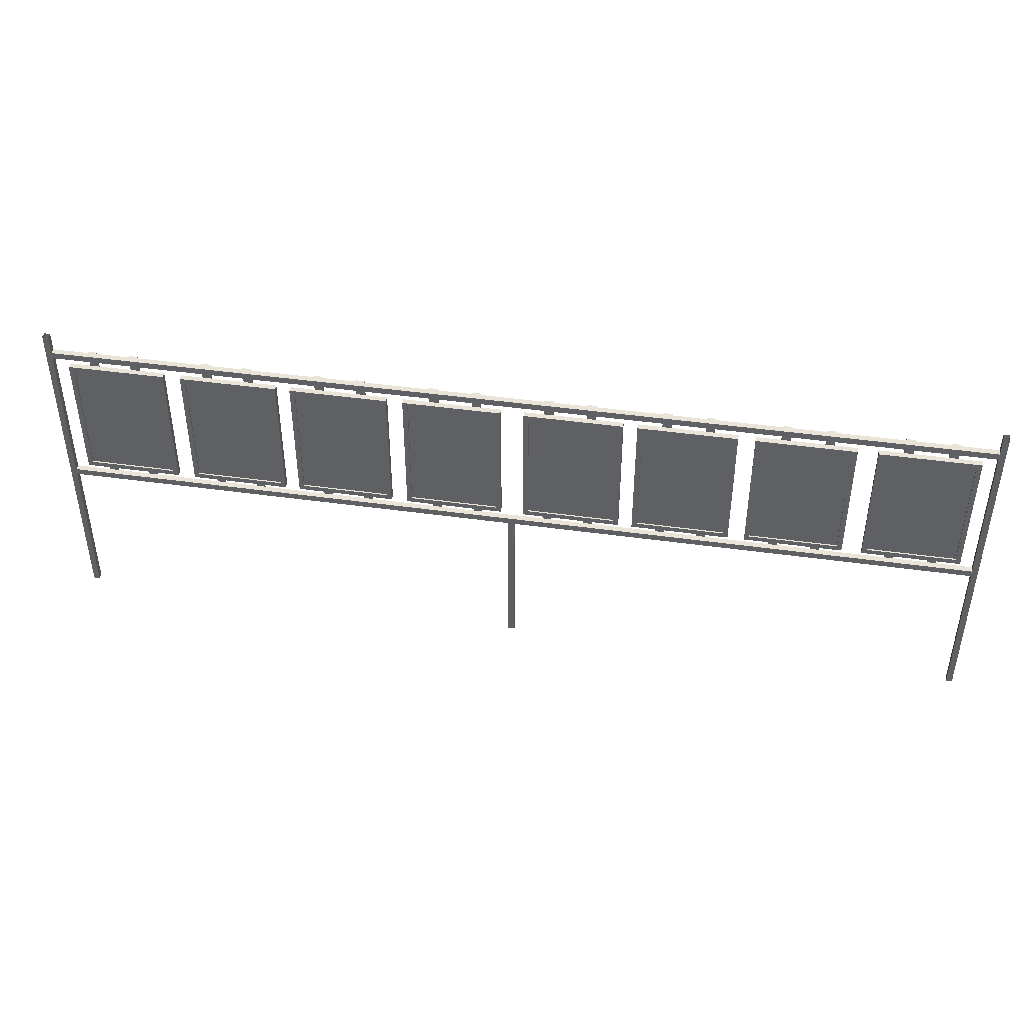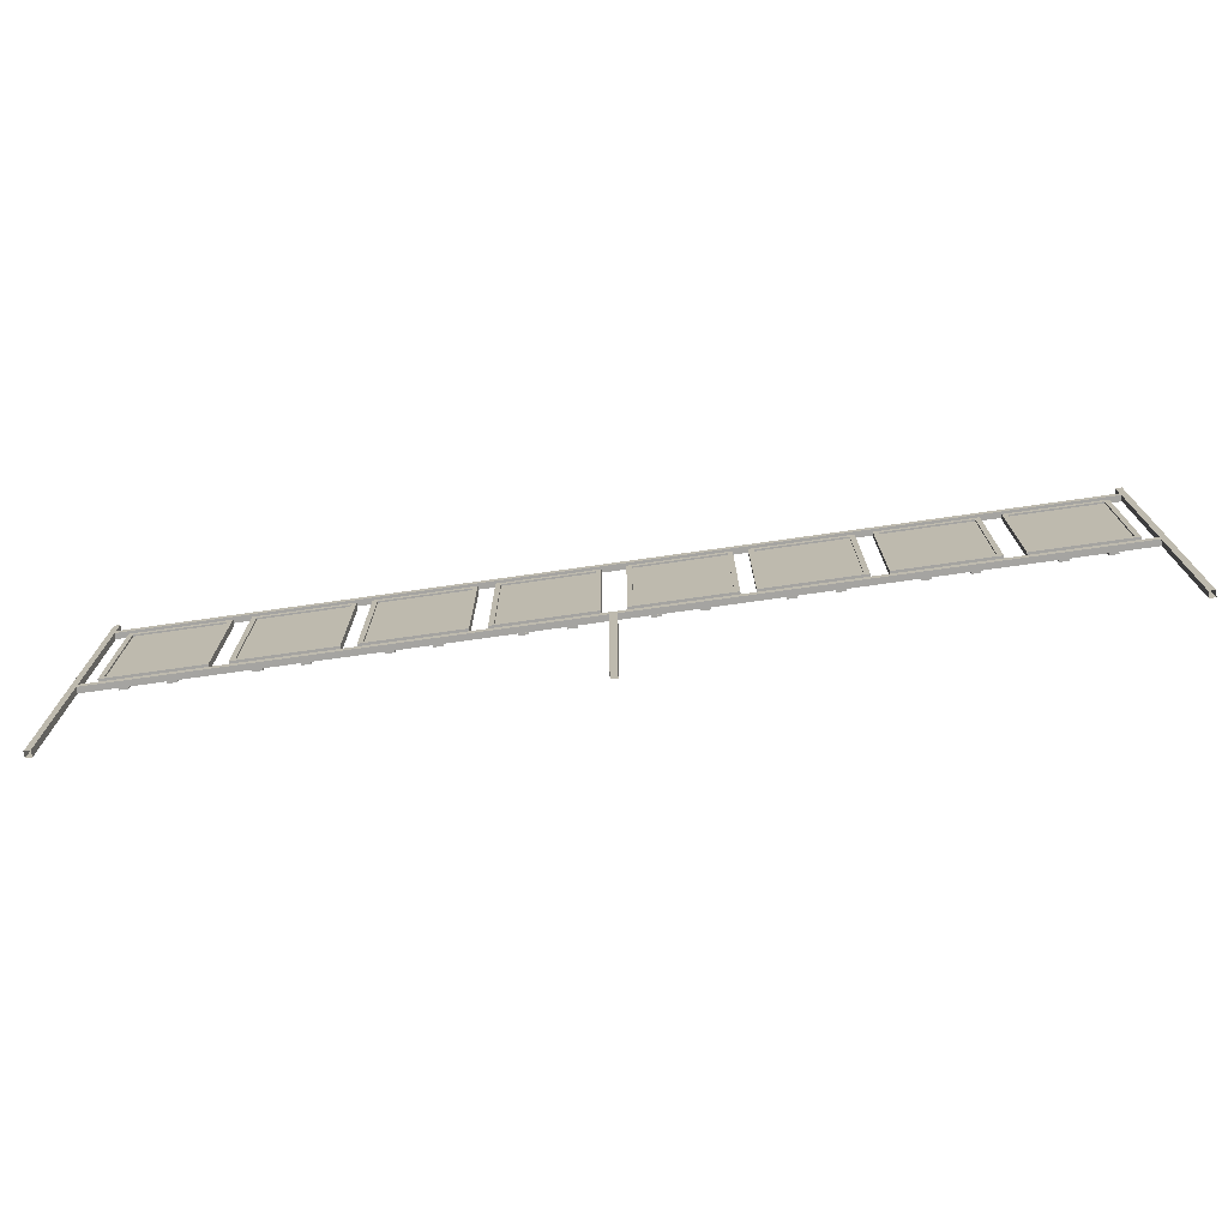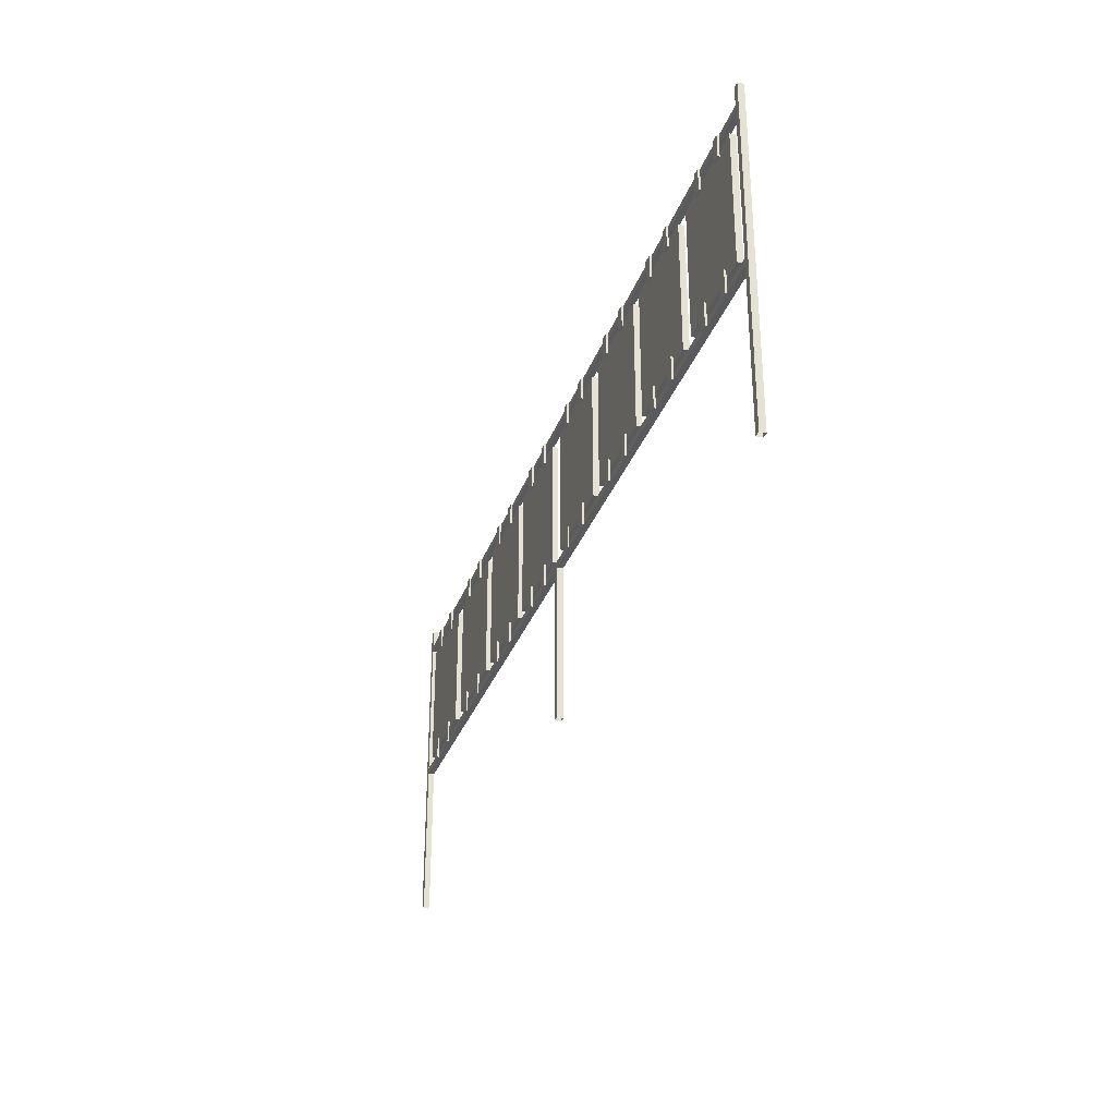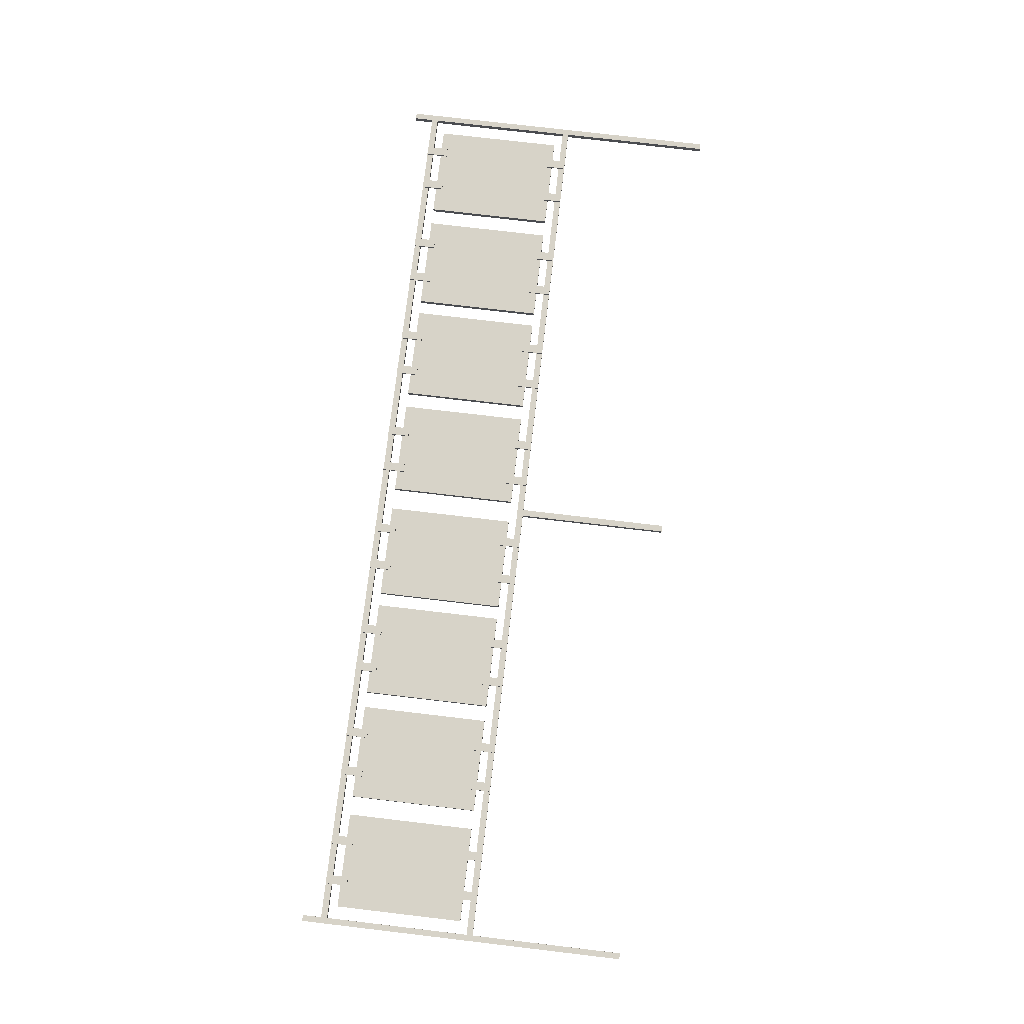
<metadata>
{"format":"obj","ext":"obj","renderer":"f3d","projection":"perspective","resolution":1024,"background":"white","views":[{"elev":43.5,"azim":-170.6,"up":"+Y"},{"elev":-73.3,"azim":-171.9,"up":"+Y"},{"elev":-31.5,"azim":72.1,"up":"+Y"},{"elev":76.5,"azim":-83.3,"up":"+Z"}]}
</metadata>
<code>
v  -2946 1168 -15.87
v  -2946 1972 -15.87
v  -2370 1972 -15.87
v  -2370 1168 -15.87
v  -2370 1168 -26.47
v  -2370 1972 -26.47
v  -2337 2005 -26.47
v  -2337 1135 -26.47
v  -2946 1168 -26.47
v  -2979 1135 -26.47
v  -2946 1972 -26.47
v  -2979 2005 -26.47
v  -2337 2005 11.69
v  -2337 1135 11.69
v  -2979 2005 11.69
v  -2979 1135 11.69
v  -2175 1168 -15.87
v  -2175 1972 -15.87
v  -1598 1972 -15.87
v  -1598 1168 -15.87
v  -1598 1168 -26.47
v  -1598 1972 -26.47
v  -1565 2005 -26.47
v  -1565 1135 -26.47
v  -2175 1168 -26.47
v  -2207 1135 -26.47
v  -2175 1972 -26.47
v  -2207 2005 -26.47
v  -1565 2005 11.69
v  -1565 1135 11.69
v  -2207 2005 11.69
v  -2207 1135 11.69
v  -1423 1168 -15.87
v  -1423 1972 -15.87
v  -846.7 1972 -15.87
v  -846.7 1168 -15.87
v  -846.7 1168 -26.47
v  -846.7 1972 -26.47
v  -813.7 2005 -26.47
v  -813.7 1135 -26.47
v  -1423 1168 -26.47
v  -1456 1135 -26.47
v  -1423 1972 -26.47
v  -1456 2005 -26.47
v  -813.7 2005 11.69
v  -813.7 1135 11.69
v  -1456 2005 11.69
v  -1456 1135 11.69
v  -688.4 1168 -15.87
v  -688.4 1972 -15.87
v  -112 1972 -15.87
v  -112 1168 -15.87
v  -112 1168 -26.47
v  -112 1972 -26.47
v  -79.06 2005 -26.47
v  -79.06 1135 -26.47
v  -688.4 1168 -26.47
v  -721.3 1135 -26.47
v  -688.4 1972 -26.47
v  -721.3 2005 -26.47
v  -79.06 2005 11.69
v  -79.06 1135 11.69
v  -721.3 2005 11.69
v  -721.3 1135 11.69
v  106.1 1168 -15.87
v  106.1 1972 -15.87
v  682.4 1972 -15.87
v  682.4 1168 -15.87
v  682.4 1168 -26.47
v  682.4 1972 -26.47
v  715.4 2005 -26.47
v  715.4 1135 -26.47
v  106.1 1168 -26.47
v  73.1 1135 -26.47
v  106.1 1972 -26.47
v  73.1 2005 -26.47
v  715.4 2005 11.69
v  715.4 1135 11.69
v  73.1 2005 11.69
v  73.1 1135 11.69
v  856.6 1168 -15.87
v  856.6 1972 -15.87
v  1433 1972 -15.87
v  1433 1168 -15.87
v  1433 1168 -26.47
v  1433 1972 -26.47
v  1466 2005 -26.47
v  1466 1135 -26.47
v  856.6 1168 -26.47
v  823.6 1135 -26.47
v  856.6 1972 -26.47
v  823.6 2005 -26.47
v  1466 2005 11.69
v  1466 1135 11.69
v  823.6 2005 11.69
v  823.6 1135 11.69
v  1596 1168 -15.87
v  1596 1972 -15.87
v  2172 1972 -15.87
v  2172 1168 -15.87
v  2172 1168 -26.47
v  2172 1972 -26.47
v  2205 2005 -26.47
v  2205 1135 -26.47
v  1596 1168 -26.47
v  1563 1135 -26.47
v  1596 1972 -26.47
v  1563 2005 -26.47
v  2205 2005 11.69
v  2205 1135 11.69
v  1563 2005 11.69
v  1563 1135 11.69
v  2355 1168 -15.87
v  2355 1972 -15.87
v  2931 1972 -15.87
v  2931 1168 -15.87
v  2931 1168 -26.47
v  2931 1972 -26.47
v  2964 2005 -26.47
v  2964 1135 -26.47
v  2355 1168 -26.47
v  2322 1135 -26.47
v  2355 1972 -26.47
v  2322 2005 -26.47
v  2964 2005 11.69
v  2964 1135 11.69
v  2322 2005 11.69
v  2322 1135 11.69
v  3066 2066 13.52
v  3066 1079 13.52
v  3106 1058 13.52
v  3106 2088 13.52
v  3106 1058 -26.48
v  3106 2088 -26.48
v  3066 1079 -26.48
v  3066 2066 -26.48
v  3066 2238 13.52
v  3066 2109 13.52
v  3106 2238 13.52
v  3106 0 13.52
v  3066 1036 13.52
v  3066 0 13.52
v  3106 2238 -26.48
v  3106 0 -26.48
v  3066 2109 -26.48
v  3066 2238 -26.48
v  3066 0 -26.48
v  3066 1036 -26.48
v  21.56 0 13.52
v  21.56 0 -26.48
v  21.69 1036 -26.48
v  21.69 1036 13.52
v  -0.0002 1079 13.52
v  -0.0002 1079 -26.48
v  2831 1958 26.48
v  2772 1958 26.48
v  2772 1958 13.52
v  2831 1958 13.52
v  2772 2109 26.48
v  2831 2109 26.48
v  2831 2109 13.52
v  2772 2109 13.52
v  -21.56 0 13.52
v  -21.69 1036 13.52
v  -0.0002 2066 13.52
v  -0.0002 2109 13.52
v  -0.0002 2109 -26.48
v  -0.0002 2066 -26.48
v  2553 1958 26.48
v  2494 1958 26.48
v  2494 1958 13.52
v  2553 1958 13.52
v  2494 2109 26.48
v  2553 2109 26.48
v  2553 2109 13.52
v  2494 2109 13.52
v  2831 1036 26.48
v  2772 1036 26.48
v  2772 1036 13.52
v  2831 1036 13.52
v  2772 1187 26.48
v  2831 1187 26.48
v  2831 1187 13.52
v  2772 1187 13.52
v  2553 1036 26.48
v  2494 1036 26.48
v  2494 1036 13.52
v  2553 1036 13.52
v  2494 1187 26.48
v  2553 1187 26.48
v  2553 1187 13.52
v  2494 1187 13.52
v  2062 1958 26.48
v  2003 1958 26.48
v  2003 1958 13.52
v  2062 1958 13.52
v  2003 2109 26.48
v  2062 2109 26.48
v  2062 2109 13.52
v  2003 2109 13.52
v  1784 1958 26.48
v  1725 1958 26.48
v  1725 1958 13.52
v  1784 1958 13.52
v  1725 2109 26.48
v  1784 2109 26.48
v  1784 2109 13.52
v  1725 2109 13.52
v  2062 1036 26.48
v  2003 1036 26.48
v  2003 1036 13.52
v  2062 1036 13.52
v  2003 1187 26.48
v  2062 1187 26.48
v  2062 1187 13.52
v  2003 1187 13.52
v  1784 1036 26.48
v  1725 1036 26.48
v  1725 1036 13.52
v  1784 1036 13.52
v  1725 1187 26.48
v  1784 1187 26.48
v  1784 1187 13.52
v  1725 1187 13.52
v  1306 1958 26.48
v  1247 1958 26.48
v  1247 1958 13.52
v  1306 1958 13.52
v  1247 2109 26.48
v  1306 2109 26.48
v  1306 2109 13.52
v  1247 2109 13.52
v  1029 1958 26.48
v  969.7 1958 26.48
v  969.7 1958 13.52
v  1029 1958 13.52
v  969.7 2109 26.48
v  1029 2109 26.48
v  1029 2109 13.52
v  969.7 2109 13.52
v  1306 1036 26.48
v  1247 1036 26.48
v  1247 1036 13.52
v  1306 1036 13.52
v  1247 1187 26.48
v  1306 1187 26.48
v  1306 1187 13.52
v  1247 1187 13.52
v  1029 1036 26.48
v  969.7 1036 26.48
v  969.7 1036 13.52
v  1029 1036 13.52
v  969.7 1187 26.48
v  1029 1187 26.48
v  1029 1187 13.52
v  969.7 1187 13.52
v  544.1 1958 26.48
v  485.3 1958 26.48
v  485.3 1958 13.52
v  544.1 1958 13.52
v  485.3 2109 26.48
v  544.1 2109 26.48
v  544.1 2109 13.52
v  485.3 2109 13.52
v  266.4 1958 26.48
v  207.5 1958 26.48
v  207.5 1958 13.52
v  266.4 1958 13.52
v  207.5 2109 26.48
v  266.4 2109 26.48
v  266.4 2109 13.52
v  207.5 2109 13.52
v  544.1 1036 26.48
v  485.3 1036 26.48
v  485.3 1036 13.52
v  544.1 1036 13.52
v  485.3 1187 26.48
v  544.1 1187 26.48
v  544.1 1187 13.52
v  485.3 1187 13.52
v  266.4 1036 26.48
v  207.5 1036 26.48
v  207.5 1036 13.52
v  266.4 1036 13.52
v  207.5 1187 26.48
v  266.4 1187 26.48
v  266.4 1187 13.52
v  207.5 1187 13.52
v  -3066 2066 13.52
v  -3106 2088 13.52
v  -3106 1058 13.52
v  -3066 1079 13.52
v  -3106 2088 -26.48
v  -3106 1058 -26.48
v  -3066 2066 -26.48
v  -3066 1079 -26.48
v  -3066 2238 13.52
v  -3106 2238 13.52
v  -3066 2109 13.52
v  -3106 0 13.52
v  -3066 0 13.52
v  -3066 1036 13.52
v  -3106 2238 -26.48
v  -3106 0 -26.48
v  -3066 2238 -26.48
v  -3066 2109 -26.48
v  -3066 0 -26.48
v  -3066 1036 -26.48
v  -21.69 1036 -26.48
v  -21.56 0 -26.48
v  -2831 1958 26.48
v  -2831 1958 13.52
v  -2772 1958 13.52
v  -2772 1958 26.48
v  -2772 2109 26.48
v  -2772 2109 13.52
v  -2831 2109 13.52
v  -2831 2109 26.48
v  -2553 1958 26.48
v  -2553 1958 13.52
v  -2494 1958 13.52
v  -2494 1958 26.48
v  -2494 2109 26.48
v  -2494 2109 13.52
v  -2553 2109 13.52
v  -2553 2109 26.48
v  -2831 1036 26.48
v  -2831 1036 13.52
v  -2772 1036 13.52
v  -2772 1036 26.48
v  -2772 1187 26.48
v  -2772 1187 13.52
v  -2831 1187 13.52
v  -2831 1187 26.48
v  -2553 1036 26.48
v  -2553 1036 13.52
v  -2494 1036 13.52
v  -2494 1036 26.48
v  -2494 1187 26.48
v  -2494 1187 13.52
v  -2553 1187 13.52
v  -2553 1187 26.48
v  -2062 1958 26.48
v  -2062 1958 13.52
v  -2003 1958 13.52
v  -2003 1958 26.48
v  -2003 2109 26.48
v  -2003 2109 13.52
v  -2062 2109 13.52
v  -2062 2109 26.48
v  -1784 1958 26.48
v  -1784 1958 13.52
v  -1725 1958 13.52
v  -1725 1958 26.48
v  -1725 2109 26.48
v  -1725 2109 13.52
v  -1784 2109 13.52
v  -1784 2109 26.48
v  -2062 1036 26.48
v  -2062 1036 13.52
v  -2003 1036 13.52
v  -2003 1036 26.48
v  -2003 1187 26.48
v  -2003 1187 13.52
v  -2062 1187 13.52
v  -2062 1187 26.48
v  -1784 1036 26.48
v  -1784 1036 13.52
v  -1725 1036 13.52
v  -1725 1036 26.48
v  -1725 1187 26.48
v  -1725 1187 13.52
v  -1784 1187 13.52
v  -1784 1187 26.48
v  -1306 1958 26.48
v  -1306 1958 13.52
v  -1247 1958 13.52
v  -1247 1958 26.48
v  -1247 2109 26.48
v  -1247 2109 13.52
v  -1306 2109 13.52
v  -1306 2109 26.48
v  -1029 1958 26.48
v  -1029 1958 13.52
v  -969.7 1958 13.52
v  -969.7 1958 26.48
v  -969.7 2109 26.48
v  -969.7 2109 13.52
v  -1029 2109 13.52
v  -1029 2109 26.48
v  -1306 1036 26.48
v  -1306 1036 13.52
v  -1247 1036 13.52
v  -1247 1036 26.48
v  -1247 1187 26.48
v  -1247 1187 13.52
v  -1306 1187 13.52
v  -1306 1187 26.48
v  -1029 1036 26.48
v  -1029 1036 13.52
v  -969.7 1036 13.52
v  -969.7 1036 26.48
v  -969.7 1187 26.48
v  -969.7 1187 13.52
v  -1029 1187 13.52
v  -1029 1187 26.48
v  -544.1 1958 26.48
v  -544.1 1958 13.52
v  -485.3 1958 13.52
v  -485.3 1958 26.48
v  -485.3 2109 26.48
v  -485.3 2109 13.52
v  -544.1 2109 13.52
v  -544.1 2109 26.48
v  -266.4 1958 26.48
v  -266.4 1958 13.52
v  -207.5 1958 13.52
v  -207.5 1958 26.48
v  -207.5 2109 26.48
v  -207.5 2109 13.52
v  -266.4 2109 13.52
v  -266.4 2109 26.48
v  -544.1 1036 26.48
v  -544.1 1036 13.52
v  -485.3 1036 13.52
v  -485.3 1036 26.48
v  -485.3 1187 26.48
v  -485.3 1187 13.52
v  -544.1 1187 13.52
v  -544.1 1187 26.48
v  -266.4 1036 26.48
v  -266.4 1036 13.52
v  -207.5 1036 13.52
v  -207.5 1036 26.48
v  -207.5 1187 26.48
v  -207.5 1187 13.52
v  -266.4 1187 13.52
v  -266.4 1187 26.48
g Portait_board
f 1 2 3 4
f 5 6 7 8
f 9 5 8 10
f 11 9 10 12
f 6 11 12 7
f 4 3 6 5
f 1 4 5 9
f 2 1 9 11
f 3 2 11 6
f 13 14 8 7
f 15 13 7 12
f 16 15 12 10
f 14 16 10 8
f 16 14 13 15
f 17 18 19 20
f 21 22 23 24
f 25 21 24 26
f 27 25 26 28
f 22 27 28 23
f 20 19 22 21
f 17 20 21 25
f 18 17 25 27
f 19 18 27 22
f 29 30 24 23
f 31 29 23 28
f 32 31 28 26
f 30 32 26 24
f 32 30 29 31
f 33 34 35 36
f 37 38 39 40
f 41 37 40 42
f 43 41 42 44
f 38 43 44 39
f 36 35 38 37
f 33 36 37 41
f 34 33 41 43
f 35 34 43 38
f 45 46 40 39
f 47 45 39 44
f 48 47 44 42
f 46 48 42 40
f 48 46 45 47
f 49 50 51 52
f 53 54 55 56
f 57 53 56 58
f 59 57 58 60
f 54 59 60 55
f 52 51 54 53
f 49 52 53 57
f 50 49 57 59
f 51 50 59 54
f 61 62 56 55
f 63 61 55 60
f 64 63 60 58
f 62 64 58 56
f 64 62 61 63
f 65 66 67 68
f 69 70 71 72
f 73 69 72 74
f 75 73 74 76
f 70 75 76 71
f 68 67 70 69
f 65 68 69 73
f 66 65 73 75
f 67 66 75 70
f 77 78 72 71
f 79 77 71 76
f 80 79 76 74
f 78 80 74 72
f 80 78 77 79
f 81 82 83 84
f 85 86 87 88
f 89 85 88 90
f 91 89 90 92
f 86 91 92 87
f 84 83 86 85
f 81 84 85 89
f 82 81 89 91
f 83 82 91 86
f 93 94 88 87
f 95 93 87 92
f 96 95 92 90
f 94 96 90 88
f 96 94 93 95
f 97 98 99 100
f 101 102 103 104
f 105 101 104 106
f 107 105 106 108
f 102 107 108 103
f 100 99 102 101
f 97 100 101 105
f 98 97 105 107
f 99 98 107 102
f 109 110 104 103
f 111 109 103 108
f 112 111 108 106
f 110 112 106 104
f 112 110 109 111
f 113 114 115 116
f 117 118 119 120
f 121 117 120 122
f 123 121 122 124
f 118 123 124 119
f 116 115 118 117
f 113 116 117 121
f 114 113 121 123
f 115 114 123 118
f 125 126 120 119
f 127 125 119 124
f 128 127 124 122
f 126 128 122 120
f 128 126 125 127
f 129 130 131 132
f 132 131 133 134
f 134 133 135 136
f 136 135 130 129
f 137 138 132 139
f 132 138 129
f 140 131 141 142
f 130 141 131
f 139 132 134 143
f 144 133 131 140
f 143 134 145 146
f 136 145 134
f 147 148 133 144
f 133 148 135
f 146 145 138 137
f 142 141 148 147
f 149 150 151 152
f 153 152 141 130
f 151 154 135 148
f 152 151 148 141
f 154 153 130 135
f 155 156 157 158
f 159 160 161 162
f 158 157 162 161
f 155 158 161 160
f 156 155 160 159
f 157 156 159 162
f 163 149 152 164
f 165 129 138 166
f 167 145 136 168
f 166 138 145 167
f 168 136 129 165
f 169 170 171 172
f 173 174 175 176
f 172 171 176 175
f 169 172 175 174
f 170 169 174 173
f 171 170 173 176
f 177 178 179 180
f 181 182 183 184
f 180 179 184 183
f 177 180 183 182
f 178 177 182 181
f 179 178 181 184
f 185 186 187 188
f 189 190 191 192
f 188 187 192 191
f 185 188 191 190
f 186 185 190 189
f 187 186 189 192
f 193 194 195 196
f 197 198 199 200
f 196 195 200 199
f 193 196 199 198
f 194 193 198 197
f 195 194 197 200
f 201 202 203 204
f 205 206 207 208
f 204 203 208 207
f 201 204 207 206
f 202 201 206 205
f 203 202 205 208
f 209 210 211 212
f 213 214 215 216
f 212 211 216 215
f 209 212 215 214
f 210 209 214 213
f 211 210 213 216
f 217 218 219 220
f 221 222 223 224
f 220 219 224 223
f 217 220 223 222
f 218 217 222 221
f 219 218 221 224
f 225 226 227 228
f 229 230 231 232
f 228 227 232 231
f 225 228 231 230
f 226 225 230 229
f 227 226 229 232
f 233 234 235 236
f 237 238 239 240
f 236 235 240 239
f 233 236 239 238
f 234 233 238 237
f 235 234 237 240
f 241 242 243 244
f 245 246 247 248
f 244 243 248 247
f 241 244 247 246
f 242 241 246 245
f 243 242 245 248
f 249 250 251 252
f 253 254 255 256
f 252 251 256 255
f 249 252 255 254
f 250 249 254 253
f 251 250 253 256
f 257 258 259 260
f 261 262 263 264
f 260 259 264 263
f 257 260 263 262
f 258 257 262 261
f 259 258 261 264
f 265 266 267 268
f 269 270 271 272
f 268 267 272 271
f 265 268 271 270
f 266 265 270 269
f 267 266 269 272
f 273 274 275 276
f 277 278 279 280
f 276 275 280 279
f 273 276 279 278
f 274 273 278 277
f 275 274 277 280
f 281 282 283 284
f 285 286 287 288
f 284 283 288 287
f 281 284 287 286
f 282 281 286 285
f 283 282 285 288
f 289 290 291 292
f 290 293 294 291
f 293 295 296 294
f 295 289 292 296
f 297 298 290 299
f 290 289 299
f 300 301 302 291
f 292 291 302
f 298 303 293 290
f 304 300 291 294
f 303 305 306 293
f 295 293 306
f 307 304 294 308
f 294 296 308
f 305 297 299 306
f 301 307 308 302
f 163 164 309 310
f 153 292 302 164
f 309 308 296 154
f 164 302 308 309
f 154 296 292 153
f 311 312 313 314
f 315 316 317 318
f 312 317 316 313
f 311 318 317 312
f 314 315 318 311
f 313 316 315 314
f 151 150 310 309
f 165 166 299 289
f 167 168 295 306
f 166 167 306 299
f 168 165 289 295
f 154 151 309
f 319 320 321 322
f 323 324 325 326
f 320 325 324 321
f 319 326 325 320
f 322 323 326 319
f 321 324 323 322
f 327 328 329 330
f 331 332 333 334
f 328 333 332 329
f 327 334 333 328
f 330 331 334 327
f 329 332 331 330
f 335 336 337 338
f 339 340 341 342
f 336 341 340 337
f 335 342 341 336
f 338 339 342 335
f 337 340 339 338
f 343 344 345 346
f 347 348 349 350
f 344 349 348 345
f 343 350 349 344
f 346 347 350 343
f 345 348 347 346
f 351 352 353 354
f 355 356 357 358
f 352 357 356 353
f 351 358 357 352
f 354 355 358 351
f 353 356 355 354
f 359 360 361 362
f 363 364 365 366
f 360 365 364 361
f 359 366 365 360
f 362 363 366 359
f 361 364 363 362
f 367 368 369 370
f 371 372 373 374
f 368 373 372 369
f 367 374 373 368
f 370 371 374 367
f 369 372 371 370
f 375 376 377 378
f 379 380 381 382
f 376 381 380 377
f 375 382 381 376
f 378 379 382 375
f 377 380 379 378
f 383 384 385 386
f 387 388 389 390
f 384 389 388 385
f 383 390 389 384
f 386 387 390 383
f 385 388 387 386
f 391 392 393 394
f 395 396 397 398
f 392 397 396 393
f 391 398 397 392
f 394 395 398 391
f 393 396 395 394
f 399 400 401 402
f 403 404 405 406
f 400 405 404 401
f 399 406 405 400
f 402 403 406 399
f 401 404 403 402
f 407 408 409 410
f 411 412 413 414
f 408 413 412 409
f 407 414 413 408
f 410 411 414 407
f 409 412 411 410
f 415 416 417 418
f 419 420 421 422
f 416 421 420 417
f 415 422 421 416
f 418 419 422 415
f 417 420 419 418
f 423 424 425 426
f 427 428 429 430
f 424 429 428 425
f 423 430 429 424
f 426 427 430 423
f 425 428 427 426
f 431 432 433 434
f 435 436 437 438
f 432 437 436 433
f 431 438 437 432
f 434 435 438 431
f 433 436 435 434
f 153 164 152

</code>
